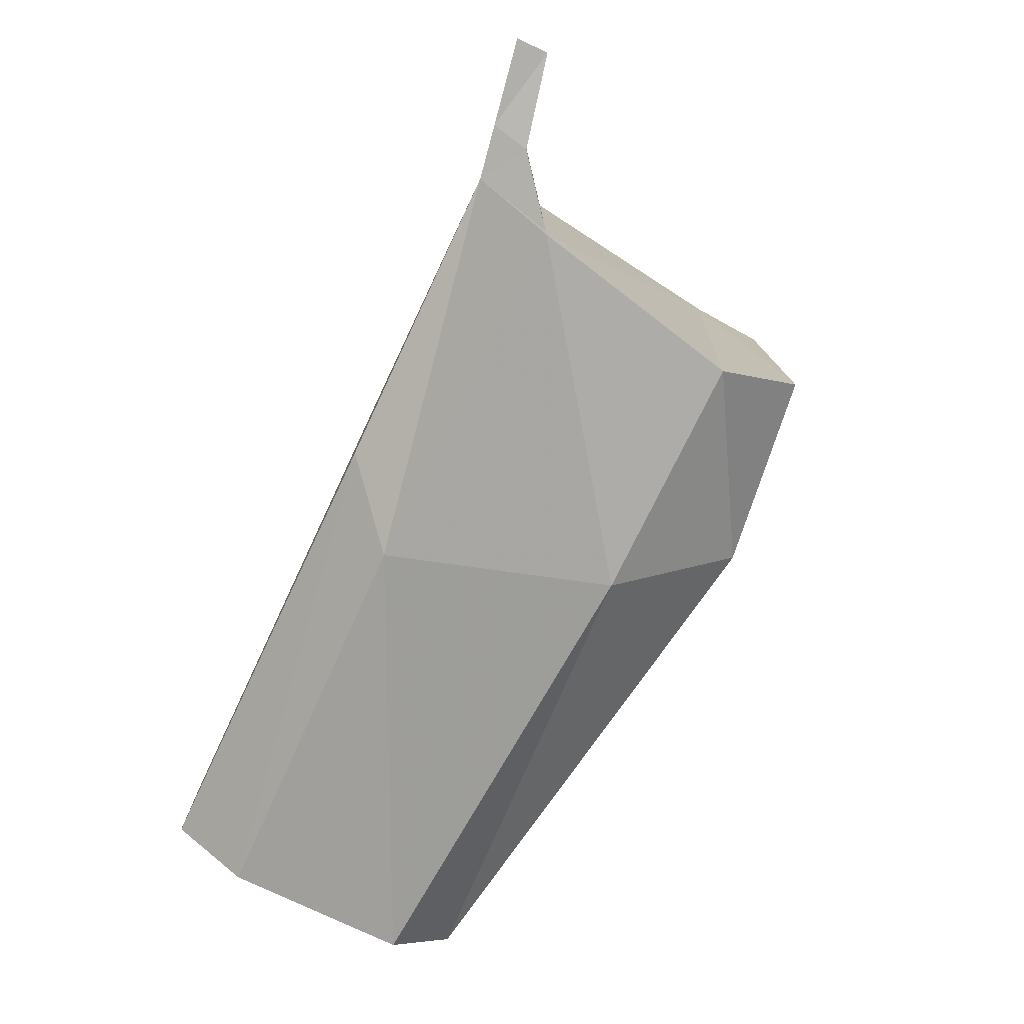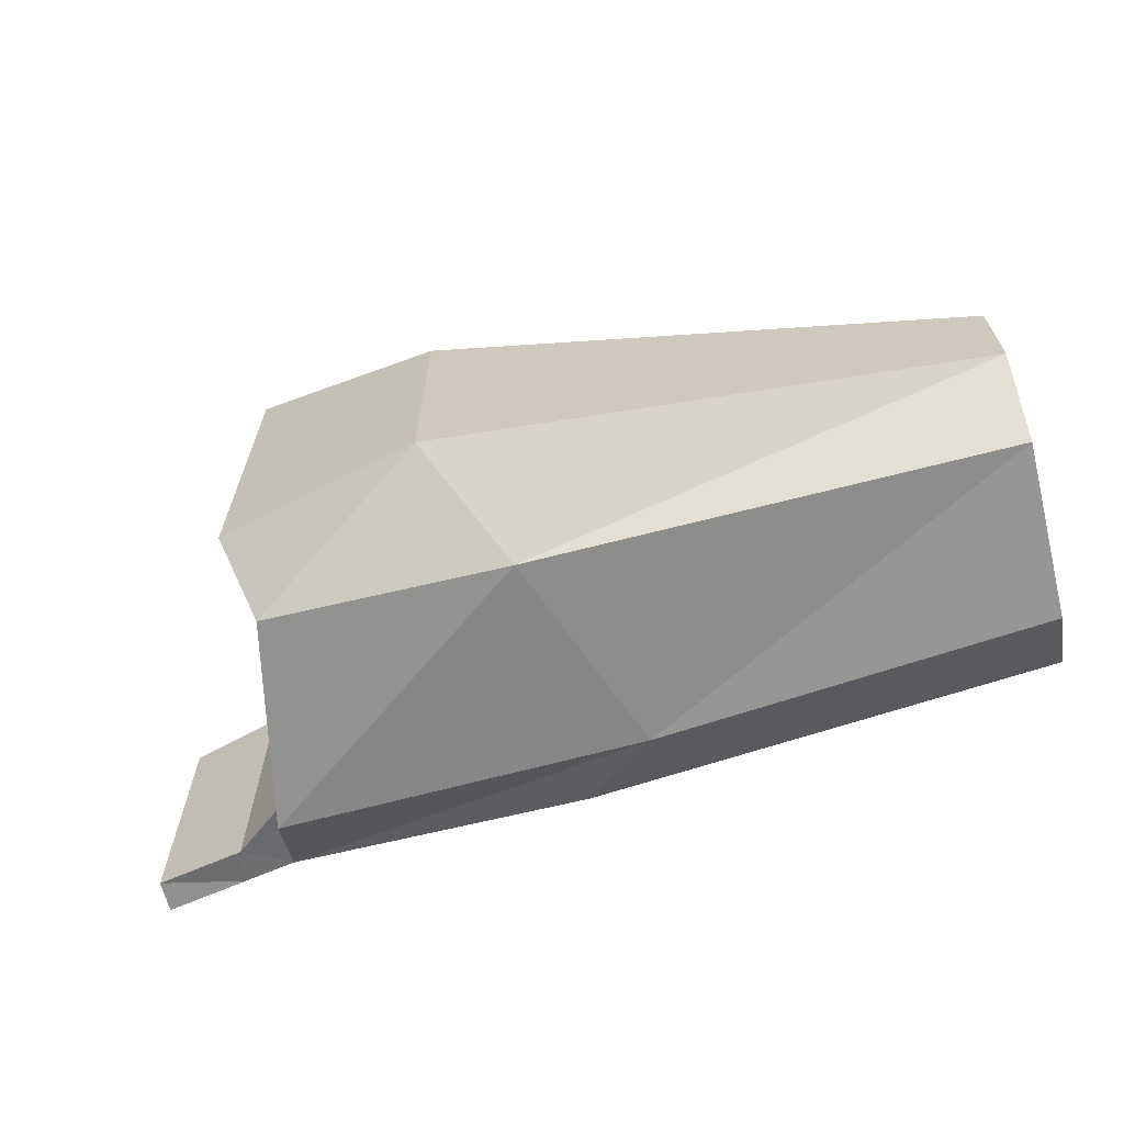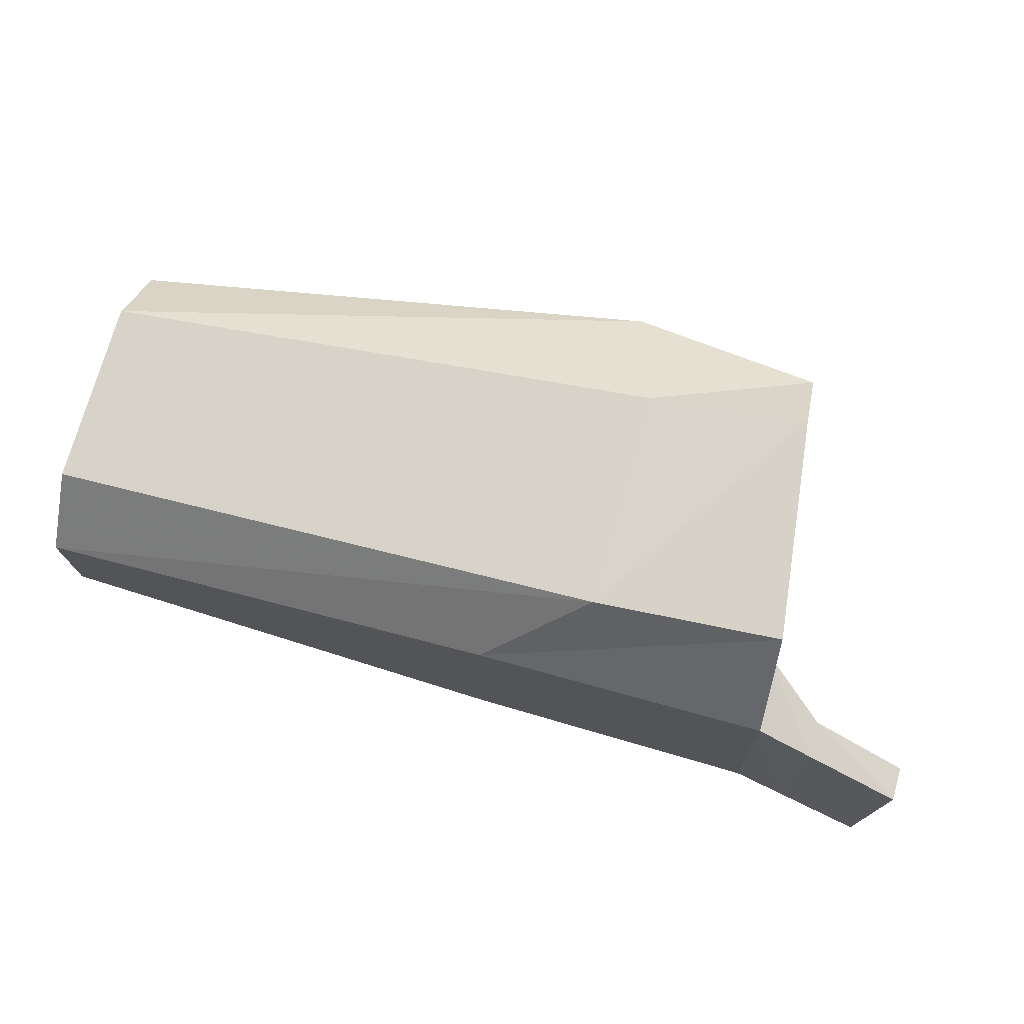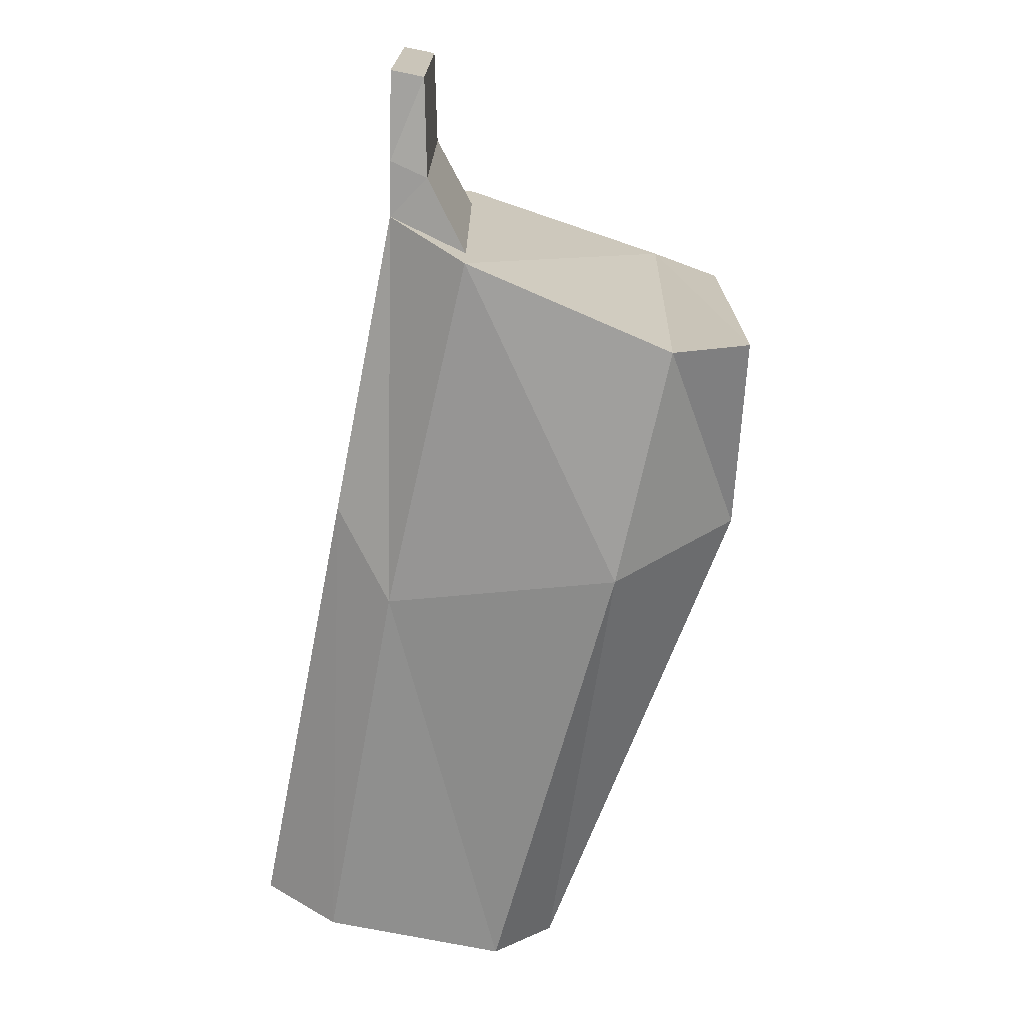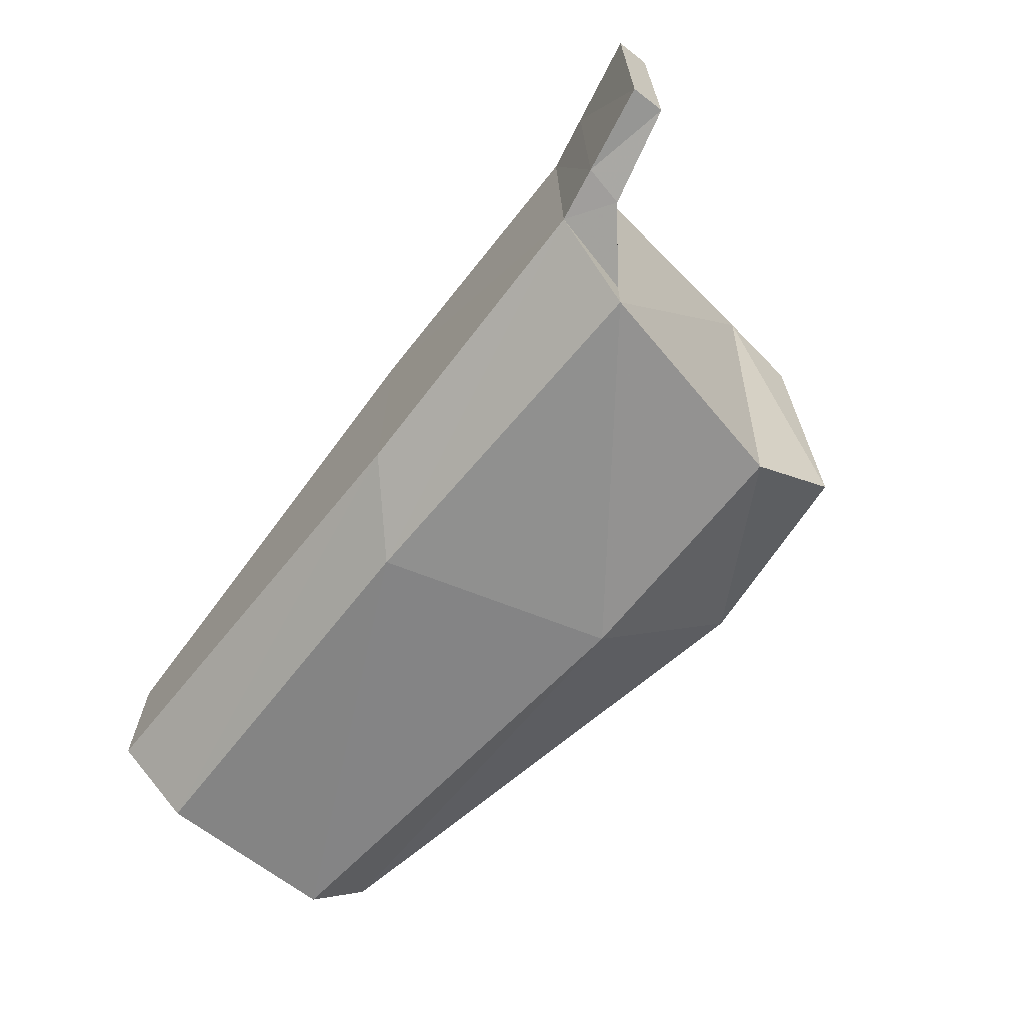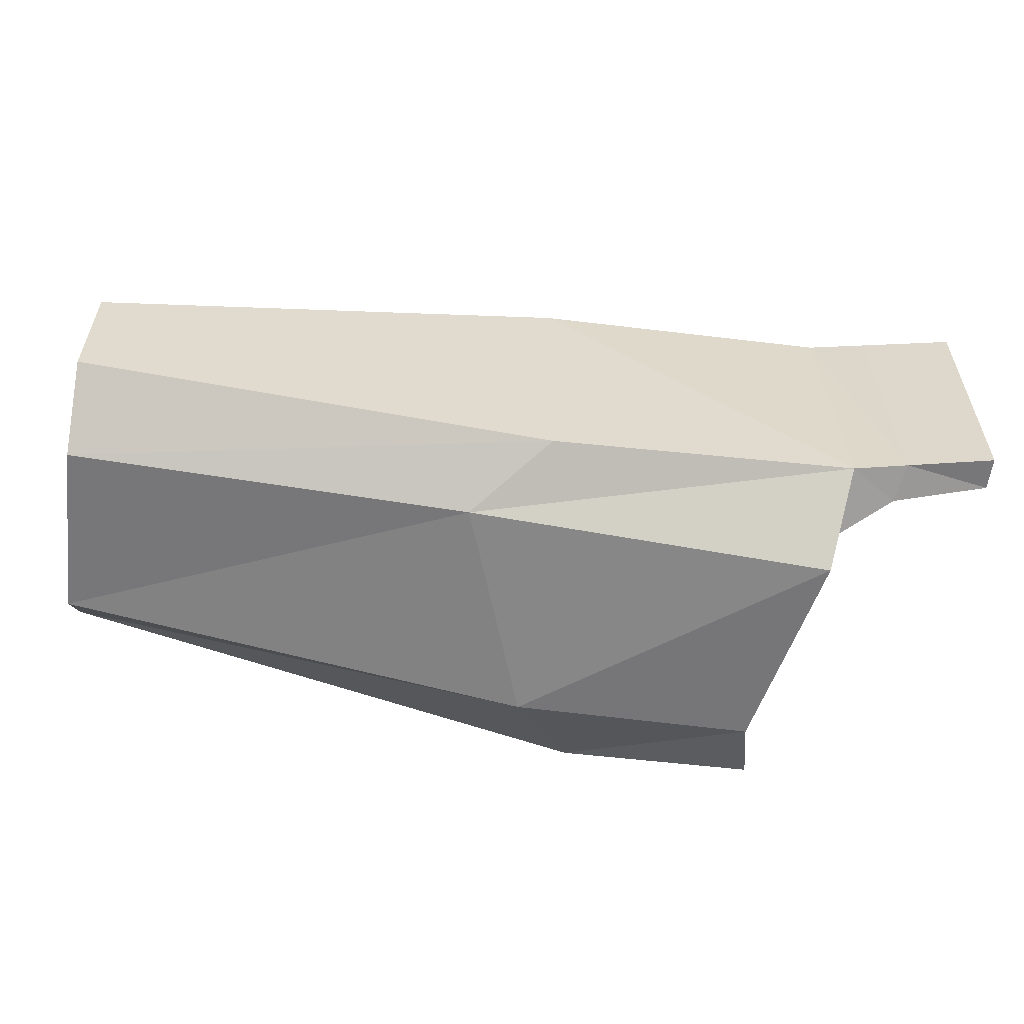
<metadata>
{"format":"obj","ext":"obj","renderer":"f3d","projection":"perspective","resolution":1024,"background":"white","views":[{"elev":-77.3,"azim":-115.4,"up":"+Z"},{"elev":-65.8,"azim":14.1,"up":"+Z"},{"elev":74.5,"azim":-164.1,"up":"+Z"},{"elev":-71.6,"azim":-101.6,"up":"+Z"},{"elev":-66.9,"azim":-127.9,"up":"+Z"},{"elev":-57.3,"azim":173.1,"up":"+Z"}]}
</metadata>
<code>
o Cube
v 0.0523 -0.08802 0.07633
v 0.0523 -0.05853 0.1061
v 0.05959 -0.0538 -0.08977
v 0.0523 -0.08802 -0.07633
v 0.3838 -0.06891 -0.0261
v 0.3838 -0.04086 -0.0583
v 0.3838 -0.03941 0.05588
v 0.3838 -0.06891 0.0261
v 0.03905 0.04221 0.1033
v 0.03533 0.07593 0.05961
v 0.03144 0.0779 -0.05948
v 0.03905 0.04221 -0.09047
v 0.3838 0.04171 -0.0583
v 0.3838 0.0762 -0.03366
v 0.3838 0.0762 0.0261
v 0.3838 0.04675 0.05588
v 0.1683 0.07704 -0.0614
v 0.2022 0.04573 -0.0783
v 0.1385 -0.1024 -0.05875
v 0.1683 -0.05234 -0.08938
v 0.1683 0.07704 0.05875
v 0.1238 0.04759 0.09832
v 0.1385 -0.1024 0.05875
v 0.1238 -0.05184 0.09832
v 0.03905 0.04221 0.06405
v 0.03905 0.04221 -0.06806
v -0.03063 0.08912 0.05588
v -0.03063 0.08912 -0.05842
v -0.03063 0.0744 0.05588
v -0.03063 0.0744 -0.05842
v 0.01098 0.06495 0.05956
v 0.009936 0.08101 0.05817
v 0.007541 0.08222 -0.05907
v 0.01098 0.06495 -0.06275
f 23 19 5 8
f 13 14 15 16 7 8 5 6
f 21 17 11 10
f 18 13 6 20
f 22 9 2 24
f 17 14 13 18
f 19 4 3 20
f 21 10 9 22
f 23 8 7 24
f 26 11 12
f 1 4 19 23
f 15 14 17 21
f 12 18 20 3
f 16 22 24 7
f 11 17 18 12
f 5 19 20 6
f 15 21 22 16
f 1 23 24 2
f 2 9 25 26 12 3 4 1
f 31 32 27 29
f 9 10 25
f 27 28 30 29
f 33 34 30 28
f 34 31 29 30
f 32 33 28 27
f 25 10 32 31
f 11 26 34 33
f 26 25 31 34
f 10 11 33 32

</code>
